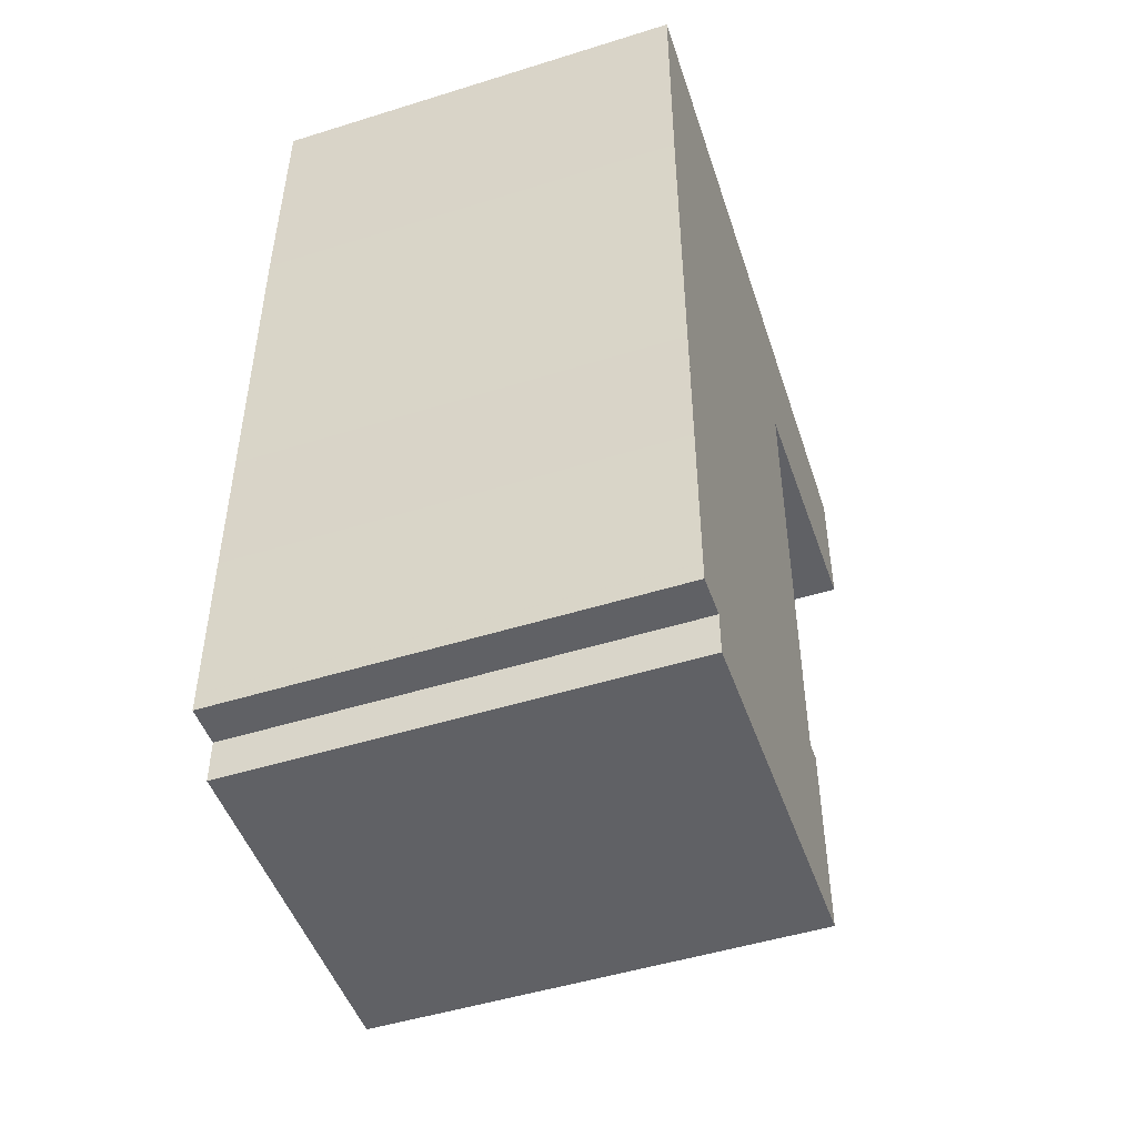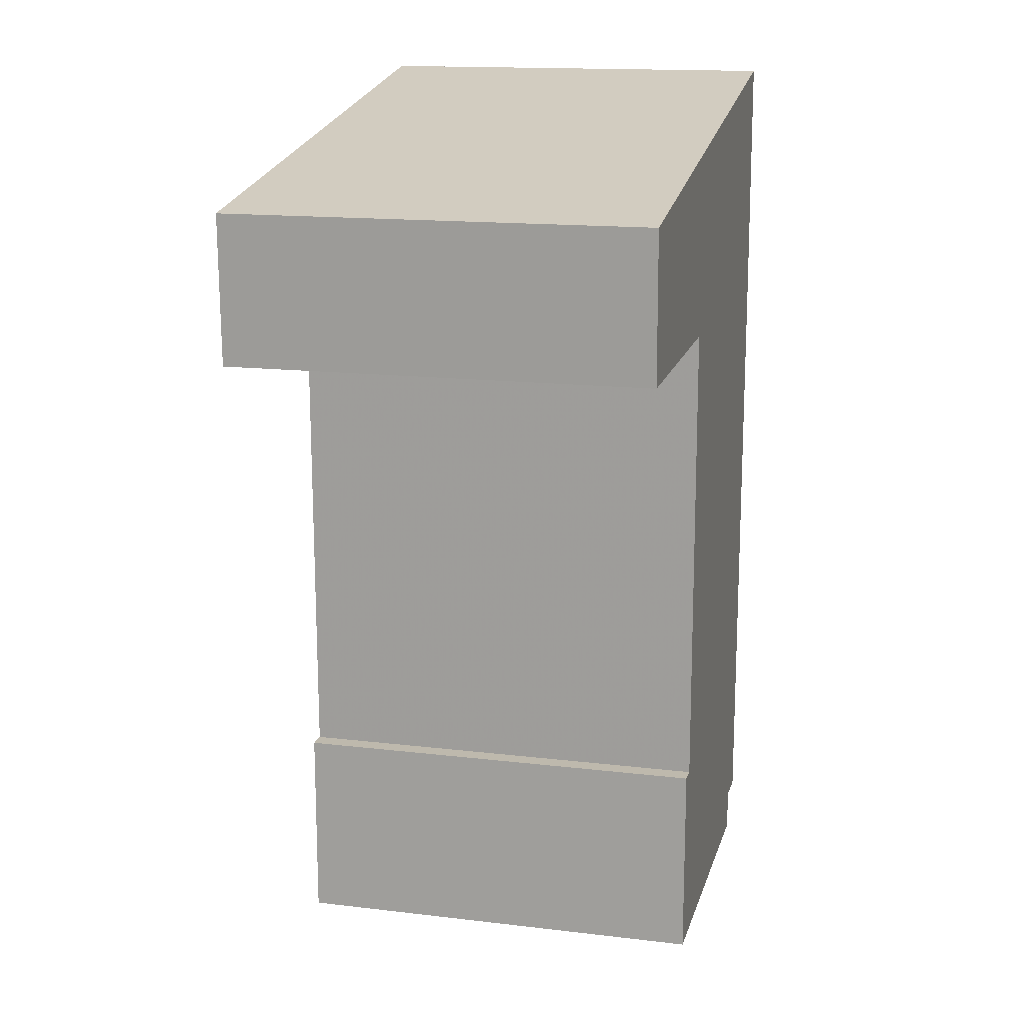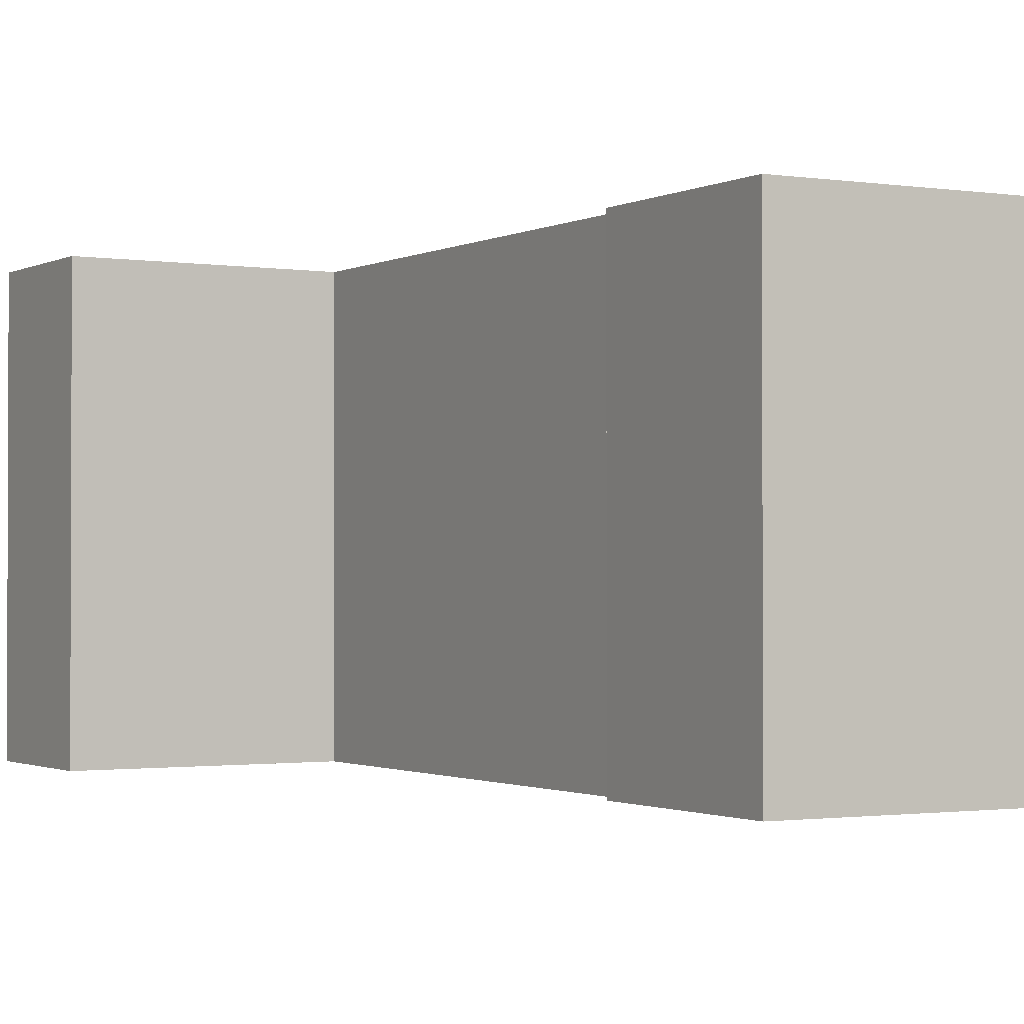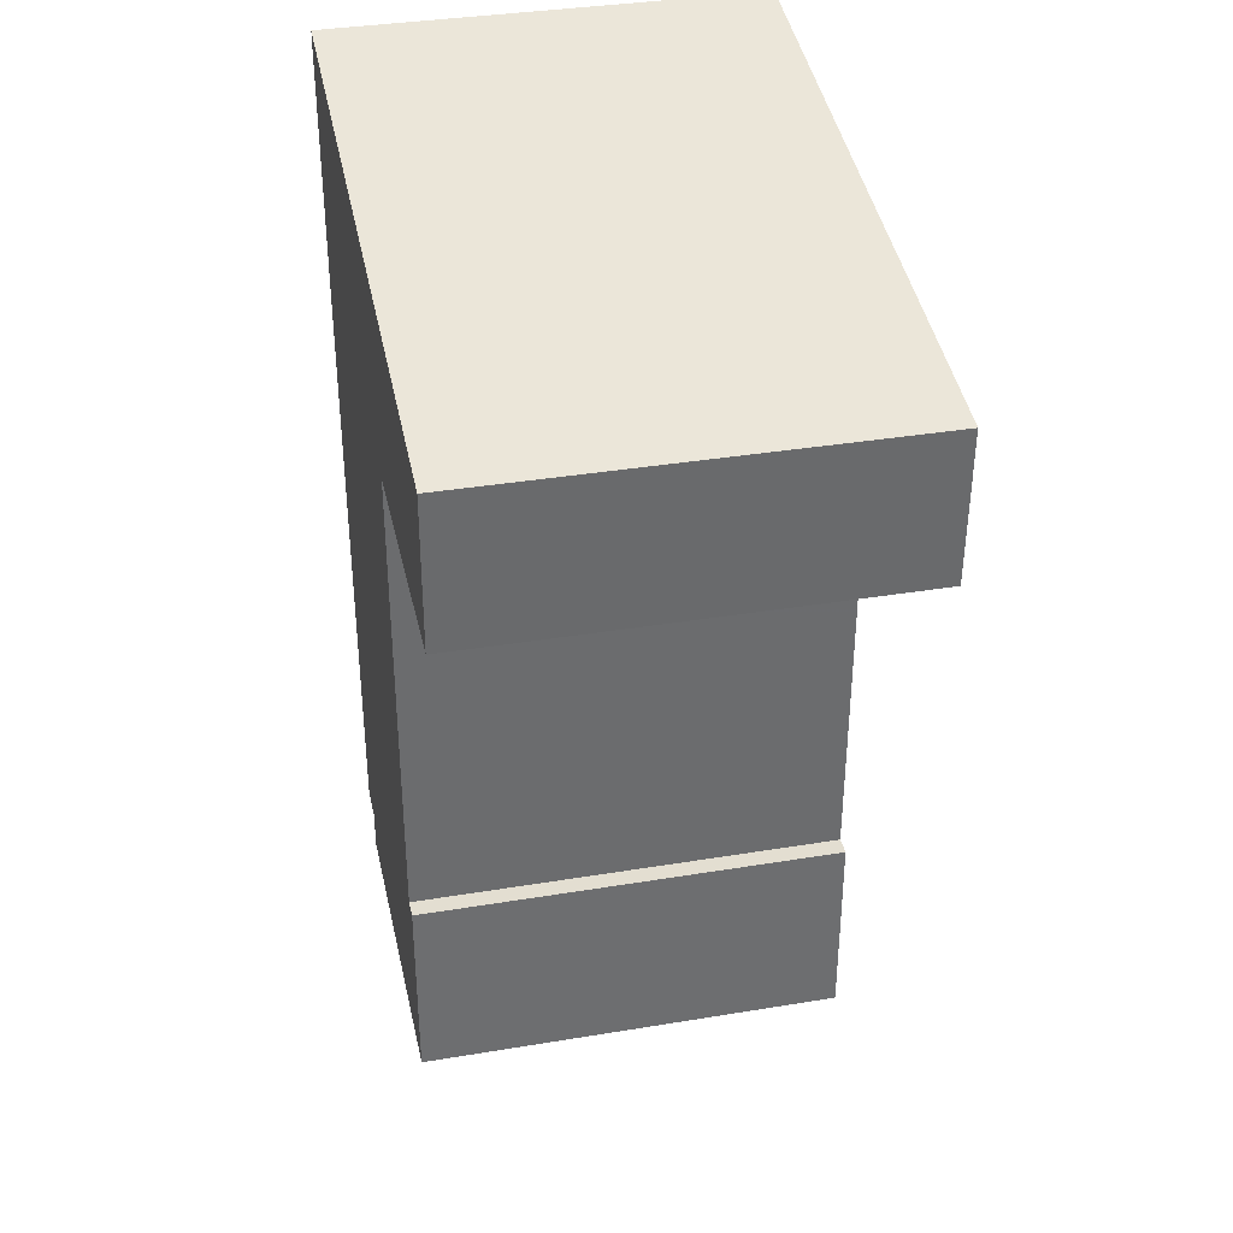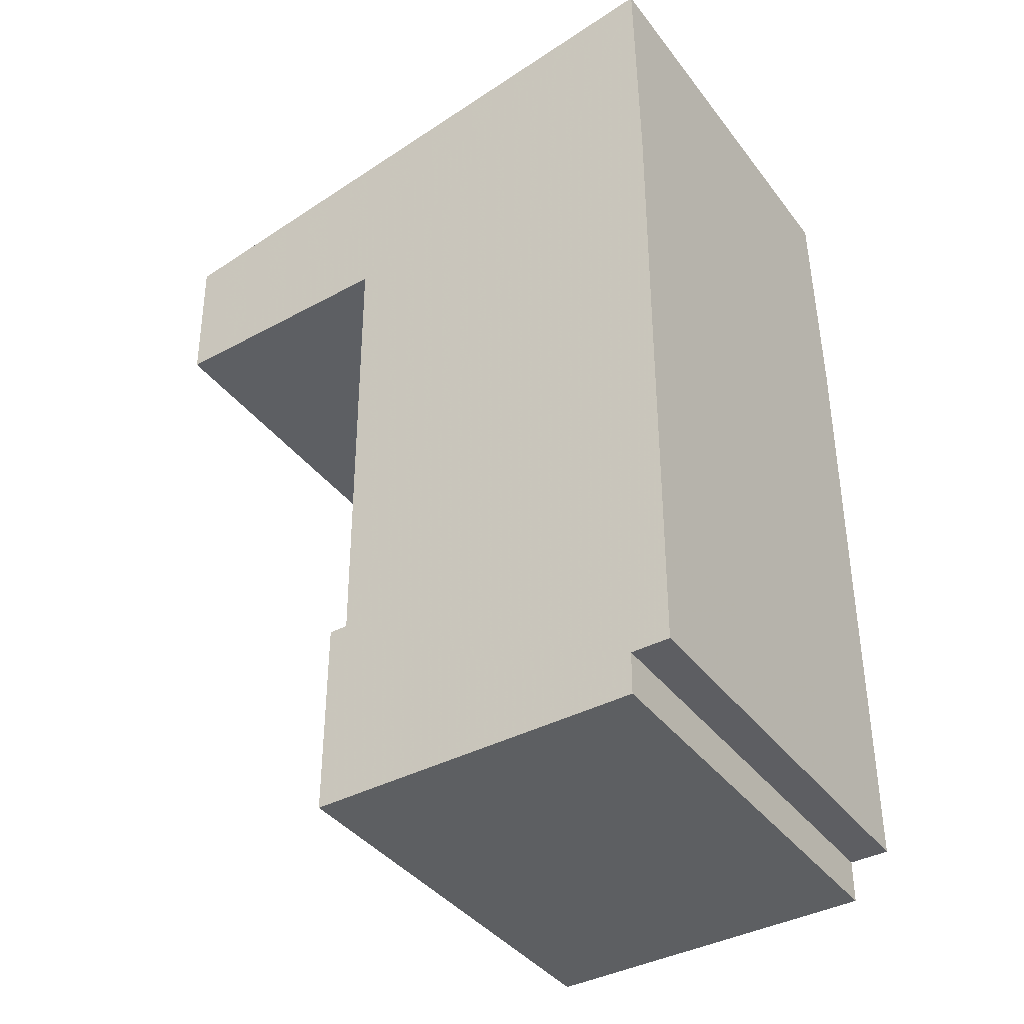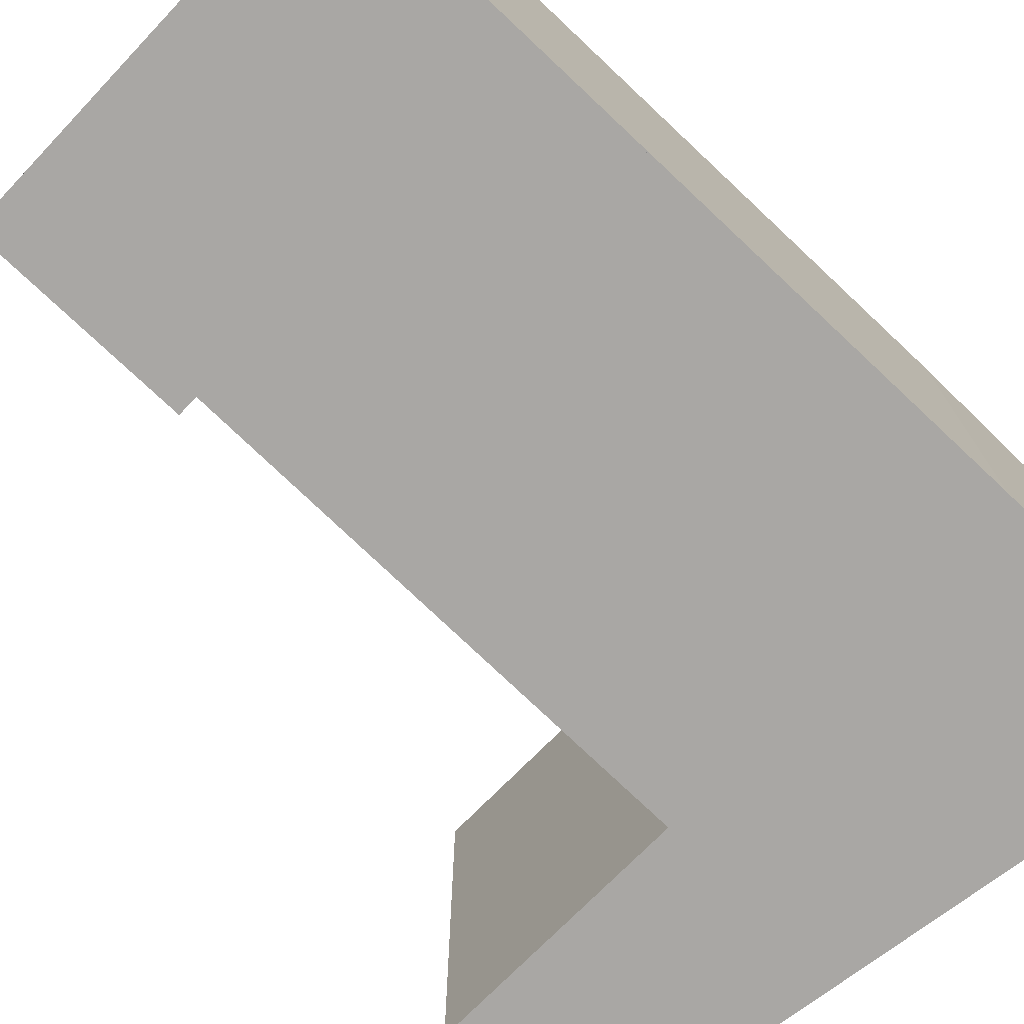
<metadata>
{"format":"obj","ext":"obj","renderer":"f3d","projection":"perspective","resolution":1024,"background":"white","views":[{"elev":-49.2,"azim":-70.9,"up":"+Z"},{"elev":15.3,"azim":104.2,"up":"+Z"},{"elev":-1.3,"azim":150.8,"up":"+Y"},{"elev":36.2,"azim":77.8,"up":"+Z"},{"elev":-39.5,"azim":-146.7,"up":"+Z"},{"elev":-74.7,"azim":-133.4,"up":"+Y"}]}
</metadata>
<code>
v -0.05778 -0.01378 -6.139
v -0.05795 -0.01378 -6.097
v -0.05807 -0.01378 -6.05
v -0.0577 -0.01378 -6.158
v -0.05778 -0.01378 -6.139
v -0.05768 -0.01378 -6.142
v -0.05768 -0.01378 -6.139
v -0.05848 -0.01378 -5.941
v -0.05746 -0.01378 -5.856
v -0.04457 -0.01378 -6.158
v 0.06273 -0.01378 -6.105
v -0.04445 -0.01378 -6.172
v 0.06416 -0.01378 -5.94
v 0.06907 -0.01378 -6.173
v 0.06914 -0.01378 -6.105
v 0.1472 -0.01378 -5.942
v 0.1483 -0.01378 -5.891
v -0.05807 -0.1592 -6.05
v -0.05795 -0.1592 -6.097
v -0.05778 -0.1592 -6.139
v -0.05768 -0.1592 -6.139
v -0.05848 -0.1592 -5.941
v -0.05768 -0.1592 -6.142
v -0.05778 -0.1592 -6.139
v -0.0577 -0.1592 -6.158
v -0.05746 -0.1592 -5.856
v -0.04457 -0.1592 -6.158
v -0.04445 -0.1592 -6.172
v 0.06273 -0.1592 -6.105
v 0.06416 -0.1592 -5.94
v 0.06907 -0.1592 -6.173
v 0.06914 -0.1592 -6.105
v 0.1472 -0.1592 -5.942
v 0.1483 -0.1592 -5.891
v -0.05827 -0.1592 -5.996
v -0.05848 -0.1592 -5.941
v -0.05848 -0.01378 -5.941
v -0.05827 -0.01378 -5.996
v -0.05807 -0.1592 -6.05
v -0.05827 -0.1592 -5.996
v -0.05827 -0.01378 -5.996
v -0.05807 -0.01378 -6.05
v -0.05795 -0.1592 -6.097
v -0.05807 -0.1592 -6.05
v -0.05807 -0.01378 -6.05
v -0.05795 -0.01378 -6.097
v -0.05787 -0.1592 -6.118
v -0.05795 -0.1592 -6.097
v -0.05795 -0.01378 -6.097
v -0.05787 -0.01378 -6.118
v -0.05778 -0.1592 -6.139
v -0.05787 -0.1592 -6.118
v -0.05787 -0.01378 -6.118
v -0.05778 -0.01378 -6.139
v -0.05768 -0.1592 -6.139
v -0.05778 -0.1592 -6.139
v -0.05778 -0.01378 -6.139
v -0.05768 -0.01378 -6.139
v -0.05768 -0.1592 -6.142
v -0.05768 -0.1592 -6.139
v -0.05768 -0.01378 -6.139
v -0.05768 -0.01378 -6.142
v -0.05778 -0.1592 -6.139
v -0.05768 -0.1592 -6.142
v -0.05768 -0.01378 -6.142
v -0.05778 -0.01378 -6.139
v -0.05772 -0.1592 -6.152
v -0.05778 -0.1592 -6.139
v -0.05778 -0.01378 -6.139
v -0.05772 -0.01378 -6.152
v -0.05772 -0.1592 -6.152
v -0.05772 -0.1592 -6.152
v -0.05772 -0.01378 -6.152
v -0.05772 -0.01378 -6.152
v -0.05771 -0.1592 -6.155
v -0.05772 -0.1592 -6.152
v -0.05772 -0.01378 -6.152
v -0.05771 -0.01378 -6.155
v -0.0577 -0.1592 -6.158
v -0.05771 -0.1592 -6.155
v -0.05771 -0.01378 -6.155
v -0.0577 -0.01378 -6.158
v -0.04457 -0.1592 -6.158
v -0.0577 -0.1592 -6.158
v -0.0577 -0.01378 -6.158
v -0.04457 -0.01378 -6.158
v -0.04445 -0.1592 -6.172
v -0.04457 -0.1592 -6.158
v -0.04457 -0.01378 -6.158
v -0.04445 -0.01378 -6.172
v 0.06907 -0.1592 -6.173
v -0.04445 -0.1592 -6.172
v -0.04445 -0.01378 -6.172
v 0.06907 -0.01378 -6.173
v 0.06914 -0.1592 -6.105
v 0.06907 -0.1592 -6.173
v 0.06907 -0.01378 -6.173
v 0.06914 -0.01378 -6.105
v 0.06273 -0.1592 -6.105
v 0.06914 -0.1592 -6.105
v 0.06914 -0.01378 -6.105
v 0.06273 -0.01378 -6.105
v 0.06416 -0.1592 -5.94
v 0.06273 -0.1592 -6.105
v 0.06273 -0.01378 -6.105
v 0.06416 -0.01378 -5.94
v 0.1472 -0.1592 -5.942
v 0.06416 -0.1592 -5.94
v 0.06416 -0.01378 -5.94
v 0.1472 -0.01378 -5.942
v 0.1483 -0.1592 -5.891
v 0.1472 -0.1592 -5.942
v 0.1472 -0.01378 -5.942
v 0.1483 -0.01378 -5.891
v -0.05746 -0.1592 -5.856
v 0.1483 -0.1592 -5.891
v 0.1483 -0.01378 -5.891
v -0.05746 -0.01378 -5.856
v -0.05848 -0.1592 -5.941
v -0.05746 -0.1592 -5.856
v -0.05746 -0.01378 -5.856
v -0.05848 -0.01378 -5.941
f 1 2 3
f 4 5 6
f 7 1 3
f 7 3 8
f 7 8 9
f 6 7 9
f 4 6 9
f 10 4 9
f 11 12 10
f 11 10 9
f 13 11 9
f 14 12 11
f 15 14 11
f 16 13 9
f 17 16 9
f 18 19 20
f 18 20 21
f 22 18 21
f 23 24 25
f 26 22 21
f 26 21 23
f 23 25 27
f 26 23 27
f 27 28 29
f 26 27 29
f 26 29 30
f 29 28 31
f 32 29 31
f 26 30 33
f 34 26 33
f 35 36 37
f 35 37 38
f 39 40 41
f 39 41 42
f 43 44 45
f 43 45 46
f 47 48 49
f 47 49 50
f 51 52 53
f 51 53 54
f 55 56 57
f 55 57 58
f 59 60 61
f 59 61 62
f 63 64 65
f 63 65 66
f 67 68 69
f 67 69 70
f 71 72 73
f 71 73 74
f 75 76 77
f 75 77 78
f 79 80 81
f 79 81 82
f 83 84 85
f 83 85 86
f 87 88 89
f 87 89 90
f 91 92 93
f 91 93 94
f 95 96 97
f 95 97 98
f 99 100 101
f 99 101 102
f 103 104 105
f 103 105 106
f 107 108 109
f 107 109 110
f 111 112 113
f 111 113 114
f 115 116 117
f 115 117 118
f 119 120 121
f 119 121 122

</code>
